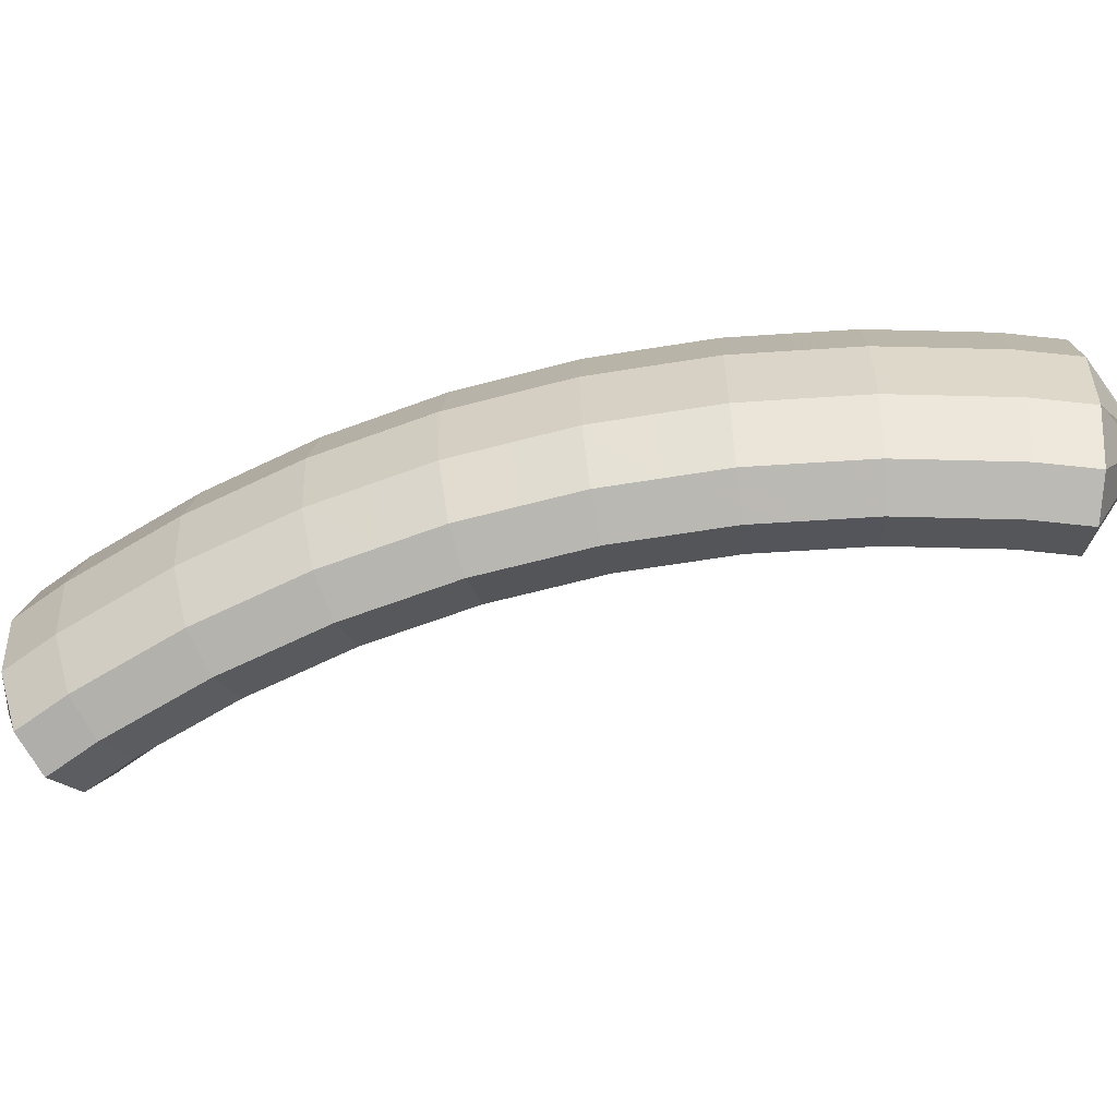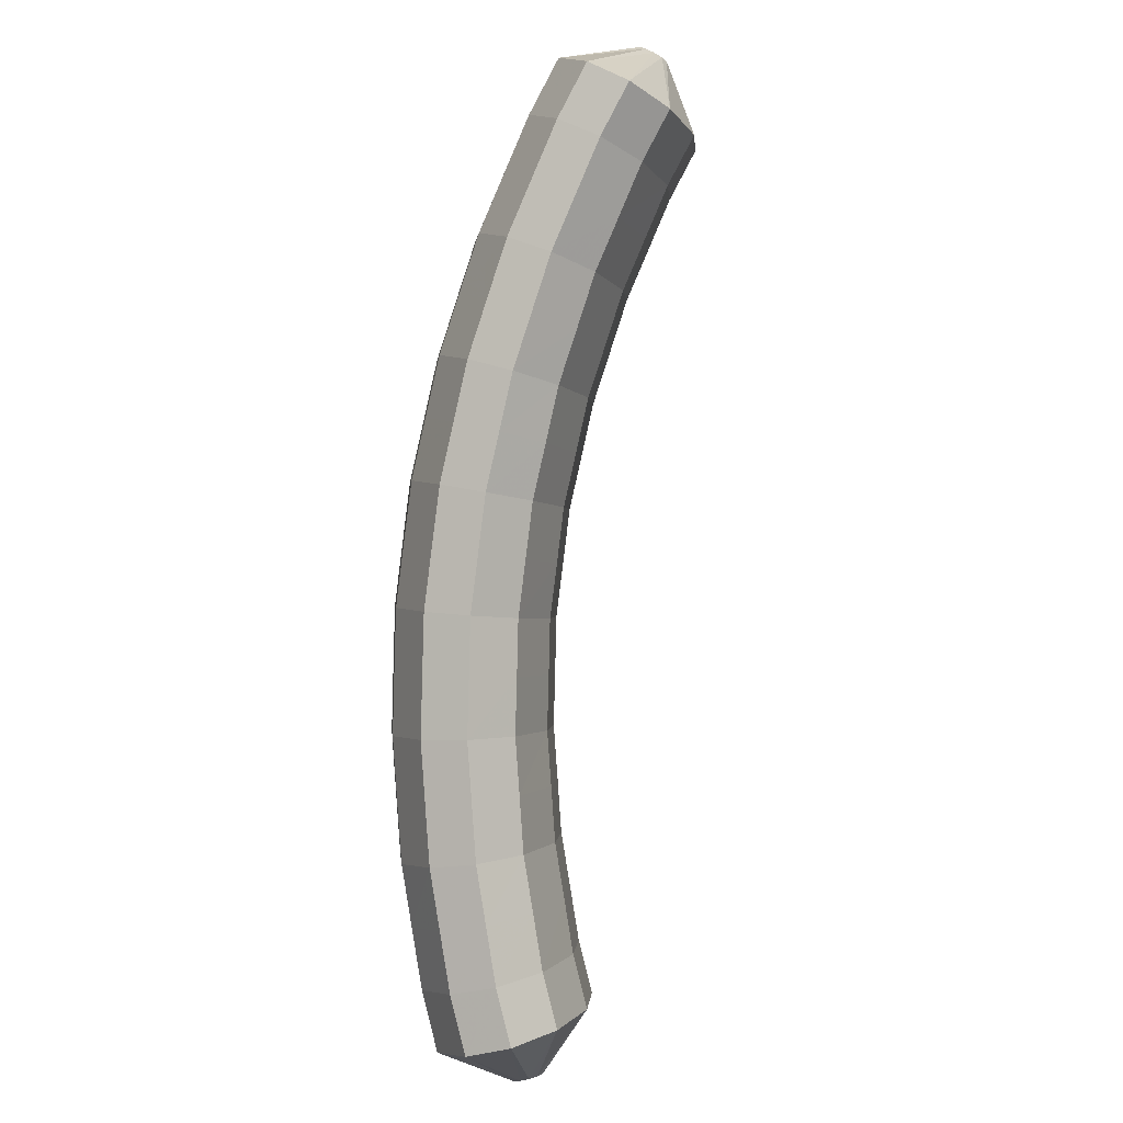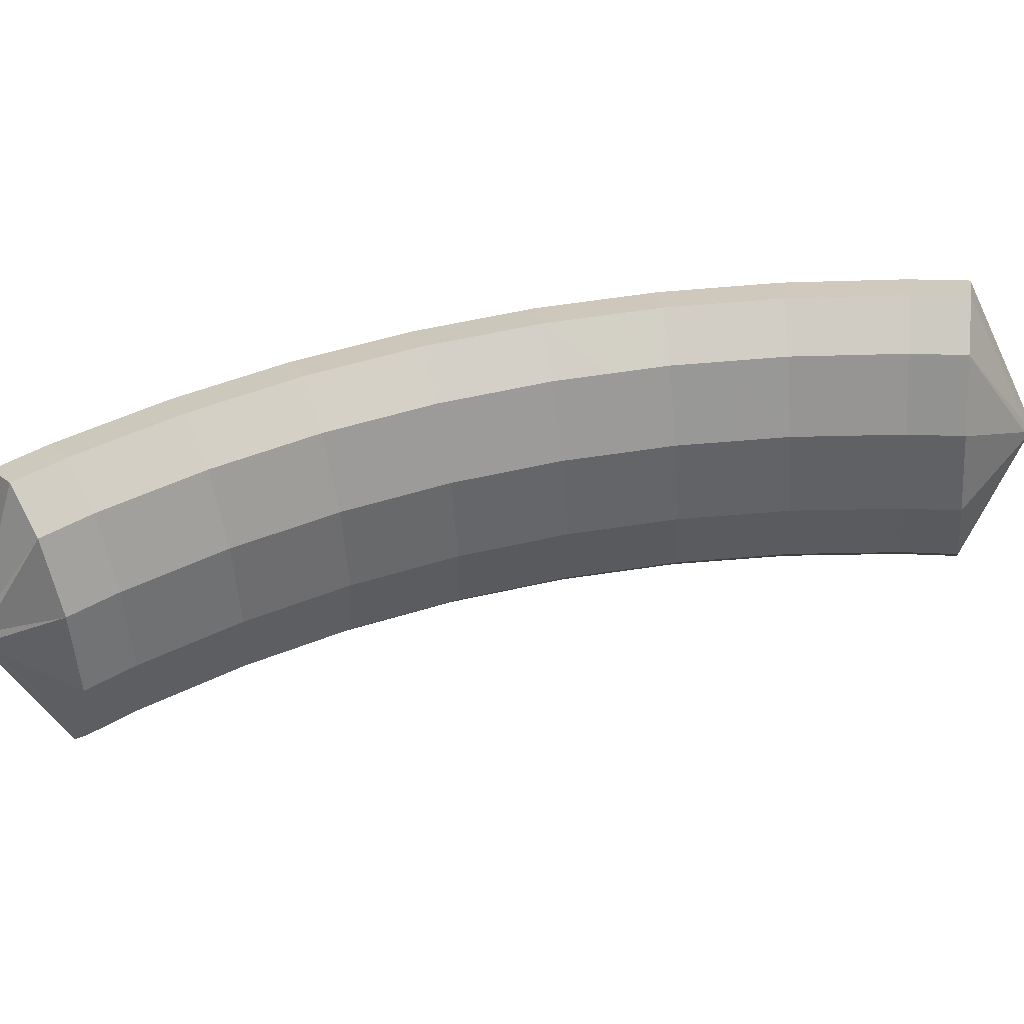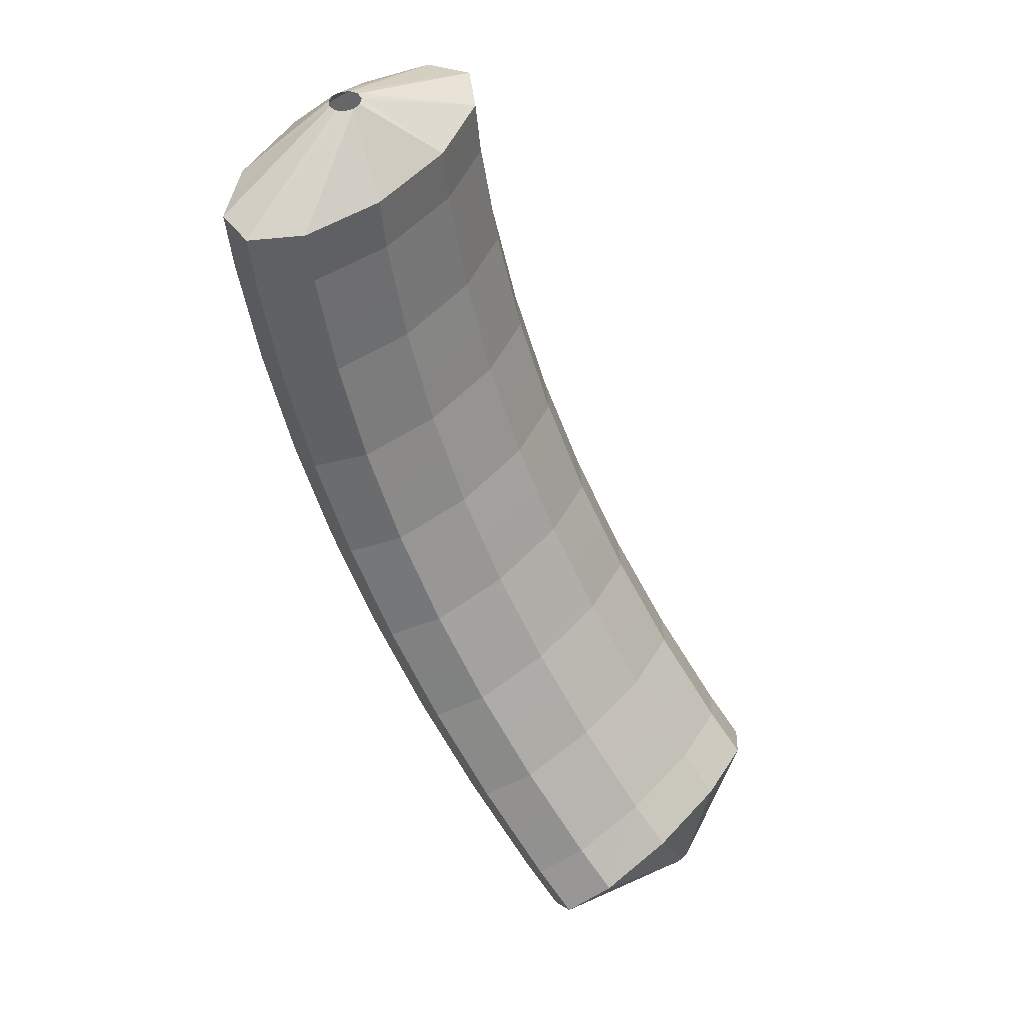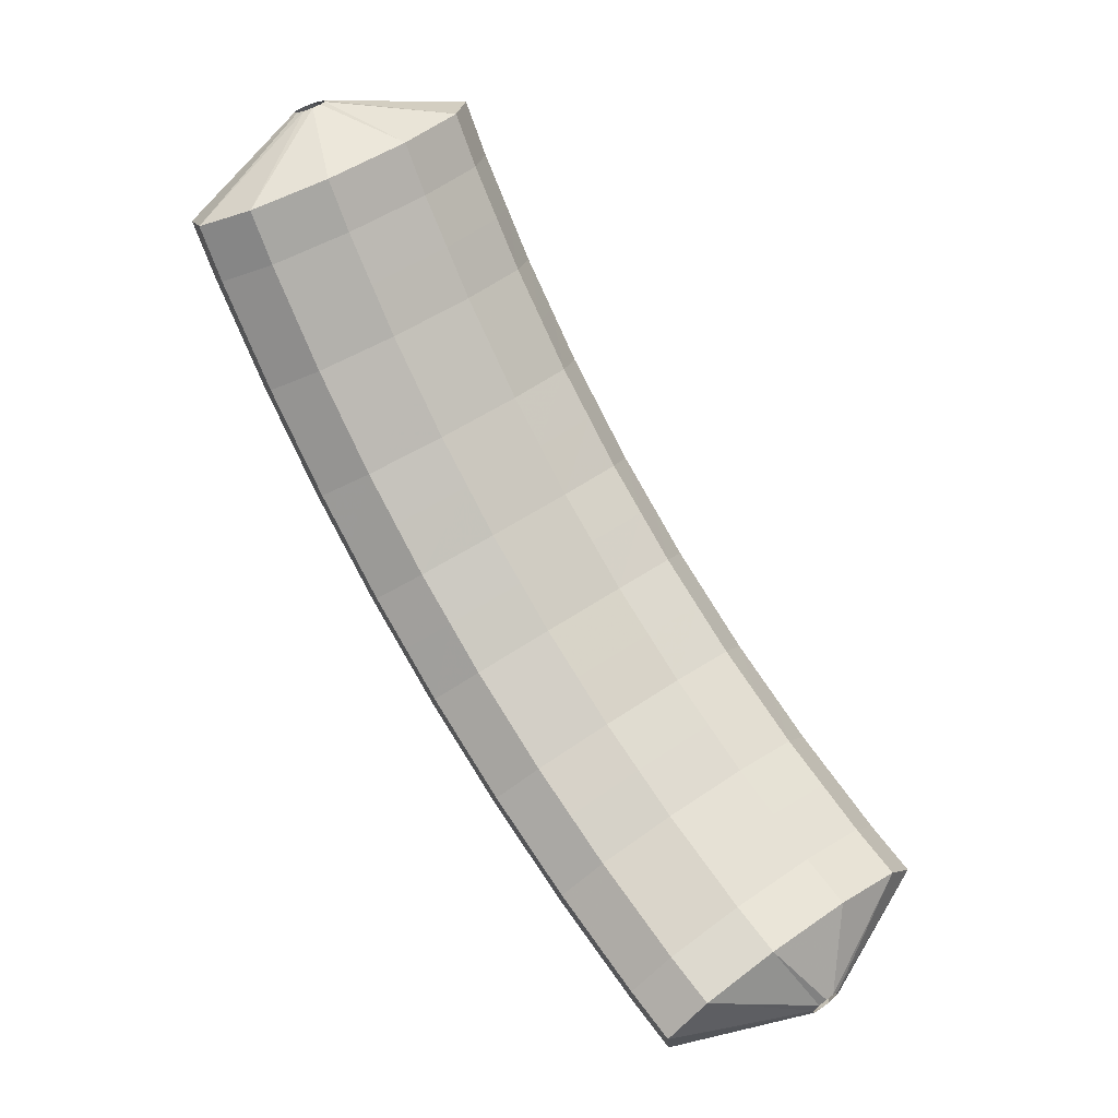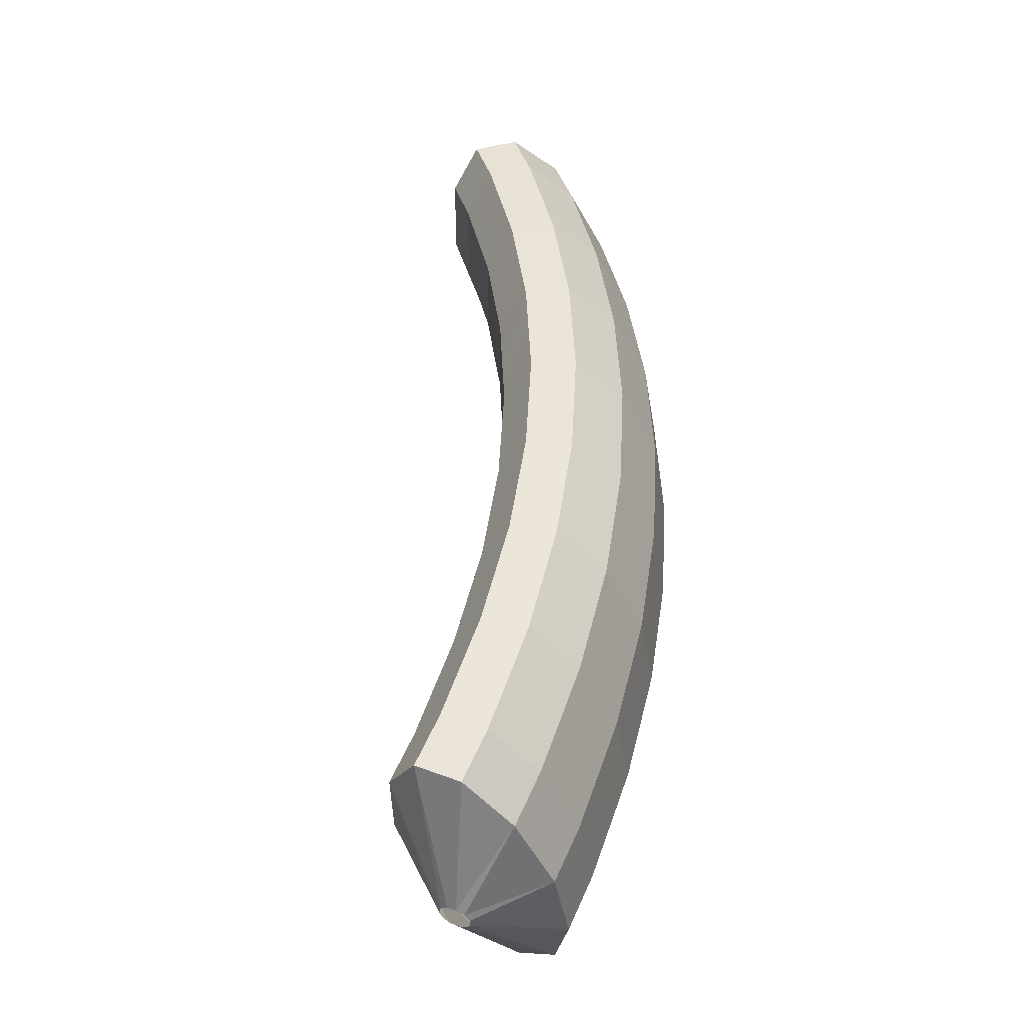
<metadata>
{"format":"obj","ext":"obj","renderer":"f3d","projection":"perspective","resolution":1024,"background":"white","views":[{"elev":53.3,"azim":-131.5,"up":"+Y"},{"elev":-35.5,"azim":-124.3,"up":"+Z"},{"elev":-19.6,"azim":-127.7,"up":"+Y"},{"elev":1.5,"azim":-76.3,"up":"+Z"},{"elev":-21.3,"azim":-55.4,"up":"+Z"},{"elev":-6.8,"azim":72.5,"up":"+Z"}]}
</metadata>
<code>
g tube1
v 179.4 155.5 92.44
v 179.1 155.6 92.3
v 178.9 155.6 92.23
v 178.6 155.4 92.25
v 178.5 155.2 92.36
v 178.6 154.9 92.52
v 178.7 154.8 92.68
v 179 154.8 92.79
v 179.3 154.9 92.82
v 179.4 155.1 92.75
v 179.5 155.4 92.61
v 179.4 155.5 92.44
v 180.2 157.8 93.56
v 178.2 159 92.06
v 176.3 159.2 91.17
v 175 158.4 91.16
v 174.9 156.9 92.04
v 175.8 155.2 93.54
v 177.6 153.7 95.17
v 179.7 153.1 96.41
v 181.3 153.3 96.88
v 182 154.5 96.43
v 181.6 156.2 95.19
v 180.2 157.8 93.56
v 179.6 158.8 95.09
v 177.6 159.9 93.57
v 175.7 160.1 92.64
v 174.5 159.3 92.59
v 174.3 157.8 93.43
v 175.3 156.1 94.9
v 177.1 154.6 96.52
v 179.1 153.9 97.8
v 180.8 154.3 98.31
v 181.5 155.4 97.9
v 181 157.2 96.7
v 179.6 158.8 95.09
v 178.9 159.7 96.63
v 176.9 160.8 95.11
v 175 160.9 94.14
v 173.8 160.1 94.04
v 173.7 158.6 94.83
v 174.7 156.8 96.27
v 176.5 155.4 97.9
v 178.5 154.7 99.2
v 180.1 155.1 99.76
v 180.8 156.3 99.4
v 180.3 158 98.23
v 178.9 159.7 96.63
v 178.2 160.5 98.18
v 176.2 161.6 96.64
v 174.3 161.8 95.64
v 173.1 160.9 95.48
v 173 159.4 96.23
v 174 157.6 97.64
v 175.8 156.1 99.27
v 177.8 155.5 100.6
v 179.4 155.9 101.2
v 180.1 157.1 100.9
v 179.6 158.9 99.77
v 178.2 160.5 98.18
v 177.3 161.3 99.75
v 175.4 162.4 98.19
v 173.5 162.5 97.14
v 172.4 161.6 96.94
v 172.3 160 97.64
v 173.3 158.2 99.02
v 175.1 156.8 100.7
v 177.1 156.2 102
v 178.6 156.5 102.7
v 179.3 157.8 102.4
v 178.8 159.6 101.3
v 177.3 161.3 99.75
v 176.5 162 101.3
v 174.5 163.1 99.74
v 172.7 163.2 98.65
v 171.6 162.3 98.39
v 171.5 160.7 99.04
v 172.6 158.9 100.4
v 174.4 157.4 102
v 176.3 156.8 103.4
v 177.9 157.2 104.1
v 178.5 158.5 103.9
v 178 160.3 102.9
v 176.5 162 101.3
v 175.5 162.6 102.9
v 173.6 163.7 101.3
v 171.8 163.8 100.2
v 170.7 162.8 99.85
v 170.7 161.2 100.4
v 171.7 159.4 101.8
v 173.5 157.9 103.4
v 175.5 157.3 104.8
v 177 157.8 105.6
v 177.6 159.1 105.4
v 177 160.9 104.4
v 175.5 162.6 102.9
v 174.6 163.2 104.4
v 172.6 164.2 102.8
v 170.9 164.3 101.7
v 169.8 163.4 101.3
v 169.8 161.7 101.8
v 170.9 159.9 103.1
v 172.7 158.5 104.8
v 174.6 157.9 106.2
v 176.1 158.3 107
v 176.6 159.7 106.9
v 176.1 161.5 106
v 174.6 163.2 104.4
v 173.5 163.6 106
v 171.6 164.7 104.4
v 169.8 164.7 103.2
v 168.8 163.8 102.7
v 168.9 162.1 103.2
v 170 160.3 104.5
v 171.8 158.8 106.1
v 173.7 158.3 107.6
v 175.1 158.7 108.5
v 175.6 160.1 108.4
v 175 161.9 107.5
v 173.5 163.6 106
v 172.5 164.1 107.5
v 170.5 165.1 105.9
v 168.8 165.2 104.6
v 167.9 164.2 104.2
v 167.9 162.5 104.6
v 169 160.7 105.9
v 170.8 159.2 107.5
v 172.7 158.6 109
v 174.1 159.1 109.9
v 174.6 160.5 109.9
v 174 162.3 109
v 172.5 164.1 107.5
v 171.3 164.3 109
v 169.4 165.4 107.4
v 167.7 165.4 106.1
v 166.8 164.5 105.6
v 166.9 162.8 106
v 168 160.9 107.2
v 169.8 159.5 108.8
v 171.7 158.9 110.3
v 173.1 159.4 111.3
v 173.5 160.8 111.4
v 172.8 162.6 110.5
v 171.3 164.3 109
v 170.2 164.6 110.6
v 168.3 165.7 108.9
v 166.6 165.7 107.6
v 165.7 164.7 107
v 165.9 163 107.3
v 167 161.2 108.5
v 168.8 159.7 110.1
v 170.7 159.1 111.7
v 172 159.6 112.7
v 172.4 161 112.8
v 171.7 162.9 112
v 170.2 164.6 110.6
v 168.9 164.7 112
v 167 165.8 110.3
v 165.4 165.8 109
v 164.6 164.8 108.3
v 164.8 163.1 108.6
v 165.9 161.3 109.8
v 167.7 159.8 111.4
v 169.6 159.3 113
v 170.9 159.8 114.1
v 171.2 161.2 114.2
v 170.5 163 113.5
v 168.9 164.7 112
v 167.7 164.9 113.5
v 165.8 165.9 111.8
v 164.2 165.9 110.4
v 163.4 164.9 109.7
v 163.7 163.2 110
v 164.9 161.4 111.1
v 166.6 159.9 112.7
v 168.4 159.4 114.3
v 169.7 159.9 115.4
v 170 161.3 115.6
v 169.3 163.1 114.9
v 167.7 164.9 113.5
v 166.4 164.8 114.9
v 164.5 165.9 113.2
v 163 165.9 111.7
v 162.2 164.9 111
v 162.5 163.2 111.2
v 163.7 161.4 112.3
v 165.5 159.9 114
v 167.3 159.3 115.6
v 168.5 159.8 116.7
v 168.8 161.3 117
v 168 163.1 116.3
v 166.4 164.8 114.9
v 165.1 164.8 116.3
v 163.3 165.9 114.6
v 161.7 165.9 113.1
v 161 164.9 112.3
v 161.3 163.2 112.5
v 162.5 161.3 113.6
v 164.3 159.9 115.2
v 166.1 159.3 116.9
v 167.3 159.8 118
v 167.5 161.2 118.3
v 166.7 163.1 117.7
v 165.1 164.8 116.3
v 163.8 164.7 117.6
v 161.9 165.7 115.9
v 160.4 165.7 114.4
v 159.7 164.8 113.6
v 160.1 163.1 113.7
v 161.3 161.2 114.8
v 163.1 159.8 116.4
v 164.9 159.2 118.1
v 166 159.7 119.3
v 166.2 161.1 119.6
v 165.4 162.9 119
v 163.8 164.7 117.6
v 161.9 162.8 118.1
v 161.7 162.9 117.9
v 161.5 162.8 117.7
v 161.4 162.6 117.5
v 161.4 162.3 117.5
v 161.5 162 117.6
v 161.7 161.9 117.7
v 161.9 161.9 117.9
v 162 162.1 118.1
v 162.1 162.3 118.2
v 162 162.6 118.2
v 161.9 162.8 118.1
f 1 2 14
f 14 13 1
f 2 3 15
f 15 14 2
f 3 4 16
f 16 15 3
f 4 5 17
f 17 16 4
f 5 6 18
f 18 17 5
f 6 7 19
f 19 18 6
f 7 8 20
f 20 19 7
f 8 9 21
f 21 20 8
f 9 10 22
f 22 21 9
f 10 11 23
f 23 22 10
f 11 12 24
f 24 23 11
f 13 14 26
f 26 25 13
f 14 15 27
f 27 26 14
f 15 16 28
f 28 27 15
f 16 17 29
f 29 28 16
f 17 18 30
f 30 29 17
f 18 19 31
f 31 30 18
f 19 20 32
f 32 31 19
f 20 21 33
f 33 32 20
f 21 22 34
f 34 33 21
f 22 23 35
f 35 34 22
f 23 24 36
f 36 35 23
f 25 26 38
f 38 37 25
f 26 27 39
f 39 38 26
f 27 28 40
f 40 39 27
f 28 29 41
f 41 40 28
f 29 30 42
f 42 41 29
f 30 31 43
f 43 42 30
f 31 32 44
f 44 43 31
f 32 33 45
f 45 44 32
f 33 34 46
f 46 45 33
f 34 35 47
f 47 46 34
f 35 36 48
f 48 47 35
f 37 38 50
f 50 49 37
f 38 39 51
f 51 50 38
f 39 40 52
f 52 51 39
f 40 41 53
f 53 52 40
f 41 42 54
f 54 53 41
f 42 43 55
f 55 54 42
f 43 44 56
f 56 55 43
f 44 45 57
f 57 56 44
f 45 46 58
f 58 57 45
f 46 47 59
f 59 58 46
f 47 48 60
f 60 59 47
f 49 50 62
f 62 61 49
f 50 51 63
f 63 62 50
f 51 52 64
f 64 63 51
f 52 53 65
f 65 64 52
f 53 54 66
f 66 65 53
f 54 55 67
f 67 66 54
f 55 56 68
f 68 67 55
f 56 57 69
f 69 68 56
f 57 58 70
f 70 69 57
f 58 59 71
f 71 70 58
f 59 60 72
f 72 71 59
f 61 62 74
f 74 73 61
f 62 63 75
f 75 74 62
f 63 64 76
f 76 75 63
f 64 65 77
f 77 76 64
f 65 66 78
f 78 77 65
f 66 67 79
f 79 78 66
f 67 68 80
f 80 79 67
f 68 69 81
f 81 80 68
f 69 70 82
f 82 81 69
f 70 71 83
f 83 82 70
f 71 72 84
f 84 83 71
f 73 74 86
f 86 85 73
f 74 75 87
f 87 86 74
f 75 76 88
f 88 87 75
f 76 77 89
f 89 88 76
f 77 78 90
f 90 89 77
f 78 79 91
f 91 90 78
f 79 80 92
f 92 91 79
f 80 81 93
f 93 92 80
f 81 82 94
f 94 93 81
f 82 83 95
f 95 94 82
f 83 84 96
f 96 95 83
f 85 86 98
f 98 97 85
f 86 87 99
f 99 98 86
f 87 88 100
f 100 99 87
f 88 89 101
f 101 100 88
f 89 90 102
f 102 101 89
f 90 91 103
f 103 102 90
f 91 92 104
f 104 103 91
f 92 93 105
f 105 104 92
f 93 94 106
f 106 105 93
f 94 95 107
f 107 106 94
f 95 96 108
f 108 107 95
f 97 98 110
f 110 109 97
f 98 99 111
f 111 110 98
f 99 100 112
f 112 111 99
f 100 101 113
f 113 112 100
f 101 102 114
f 114 113 101
f 102 103 115
f 115 114 102
f 103 104 116
f 116 115 103
f 104 105 117
f 117 116 104
f 105 106 118
f 118 117 105
f 106 107 119
f 119 118 106
f 107 108 120
f 120 119 107
f 109 110 122
f 122 121 109
f 110 111 123
f 123 122 110
f 111 112 124
f 124 123 111
f 112 113 125
f 125 124 112
f 113 114 126
f 126 125 113
f 114 115 127
f 127 126 114
f 115 116 128
f 128 127 115
f 116 117 129
f 129 128 116
f 117 118 130
f 130 129 117
f 118 119 131
f 131 130 118
f 119 120 132
f 132 131 119
f 121 122 134
f 134 133 121
f 122 123 135
f 135 134 122
f 123 124 136
f 136 135 123
f 124 125 137
f 137 136 124
f 125 126 138
f 138 137 125
f 126 127 139
f 139 138 126
f 127 128 140
f 140 139 127
f 128 129 141
f 141 140 128
f 129 130 142
f 142 141 129
f 130 131 143
f 143 142 130
f 131 132 144
f 144 143 131
f 133 134 146
f 146 145 133
f 134 135 147
f 147 146 134
f 135 136 148
f 148 147 135
f 136 137 149
f 149 148 136
f 137 138 150
f 150 149 137
f 138 139 151
f 151 150 138
f 139 140 152
f 152 151 139
f 140 141 153
f 153 152 140
f 141 142 154
f 154 153 141
f 142 143 155
f 155 154 142
f 143 144 156
f 156 155 143
f 145 146 158
f 158 157 145
f 146 147 159
f 159 158 146
f 147 148 160
f 160 159 147
f 148 149 161
f 161 160 148
f 149 150 162
f 162 161 149
f 150 151 163
f 163 162 150
f 151 152 164
f 164 163 151
f 152 153 165
f 165 164 152
f 153 154 166
f 166 165 153
f 154 155 167
f 167 166 154
f 155 156 168
f 168 167 155
f 157 158 170
f 170 169 157
f 158 159 171
f 171 170 158
f 159 160 172
f 172 171 159
f 160 161 173
f 173 172 160
f 161 162 174
f 174 173 161
f 162 163 175
f 175 174 162
f 163 164 176
f 176 175 163
f 164 165 177
f 177 176 164
f 165 166 178
f 178 177 165
f 166 167 179
f 179 178 166
f 167 168 180
f 180 179 167
f 169 170 182
f 182 181 169
f 170 171 183
f 183 182 170
f 171 172 184
f 184 183 171
f 172 173 185
f 185 184 172
f 173 174 186
f 186 185 173
f 174 175 187
f 187 186 174
f 175 176 188
f 188 187 175
f 176 177 189
f 189 188 176
f 177 178 190
f 190 189 177
f 178 179 191
f 191 190 178
f 179 180 192
f 192 191 179
f 181 182 194
f 194 193 181
f 182 183 195
f 195 194 182
f 183 184 196
f 196 195 183
f 184 185 197
f 197 196 184
f 185 186 198
f 198 197 185
f 186 187 199
f 199 198 186
f 187 188 200
f 200 199 187
f 188 189 201
f 201 200 188
f 189 190 202
f 202 201 189
f 190 191 203
f 203 202 190
f 191 192 204
f 204 203 191
f 193 194 206
f 206 205 193
f 194 195 207
f 207 206 194
f 195 196 208
f 208 207 195
f 196 197 209
f 209 208 196
f 197 198 210
f 210 209 197
f 198 199 211
f 211 210 198
f 199 200 212
f 212 211 199
f 200 201 213
f 213 212 200
f 201 202 214
f 214 213 201
f 202 203 215
f 215 214 202
f 203 204 216
f 216 215 203
f 205 206 218
f 218 217 205
f 206 207 219
f 219 218 206
f 207 208 220
f 220 219 207
f 208 209 221
f 221 220 208
f 209 210 222
f 222 221 209
f 210 211 223
f 223 222 210
f 211 212 224
f 224 223 211
f 212 213 225
f 225 224 212
f 213 214 226
f 226 225 213
f 214 215 227
f 227 226 214
f 215 216 228
f 228 227 215
g

</code>
